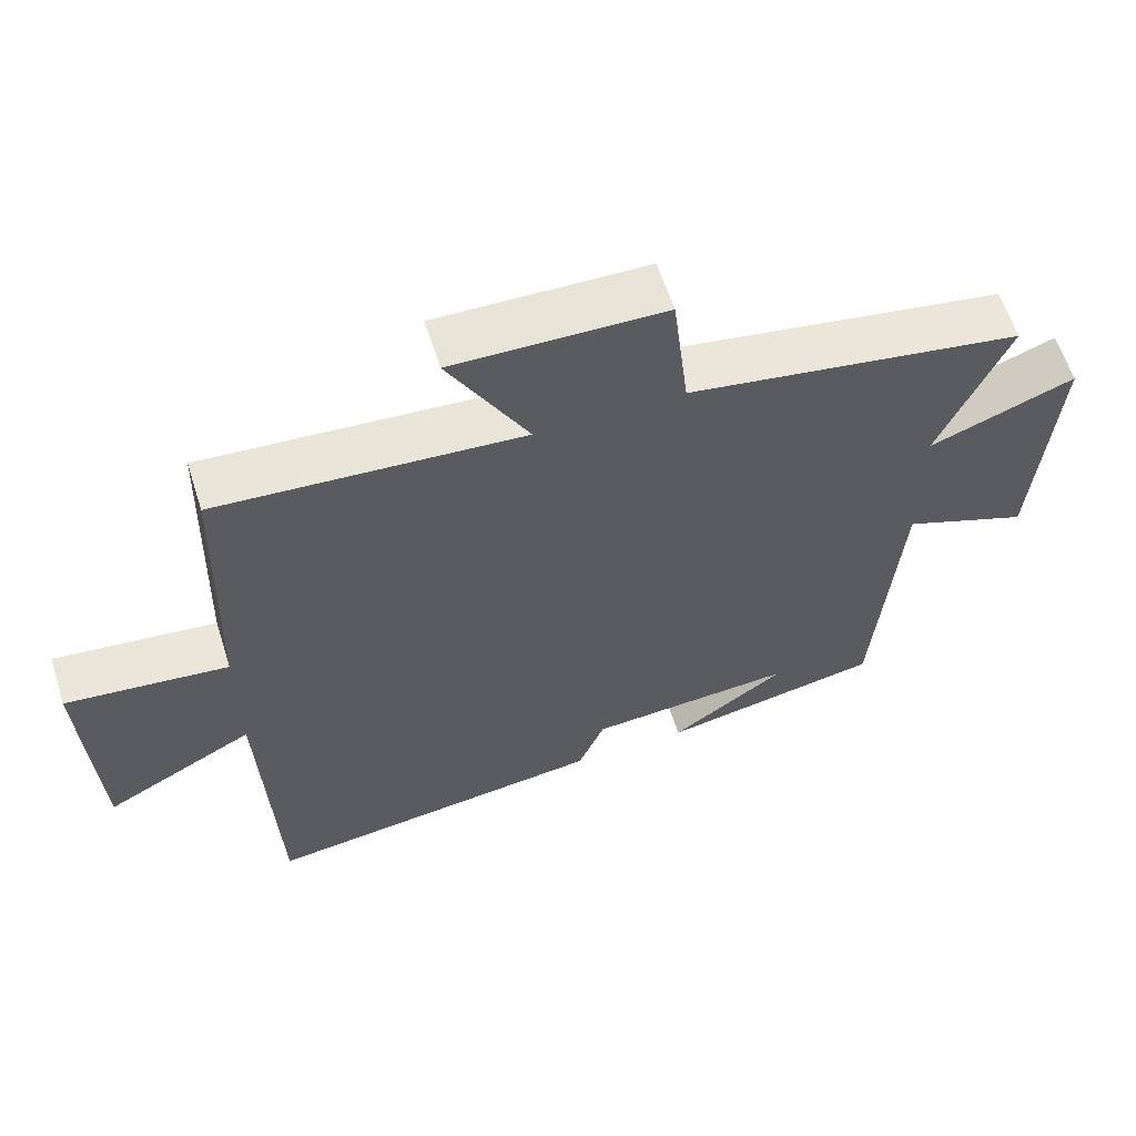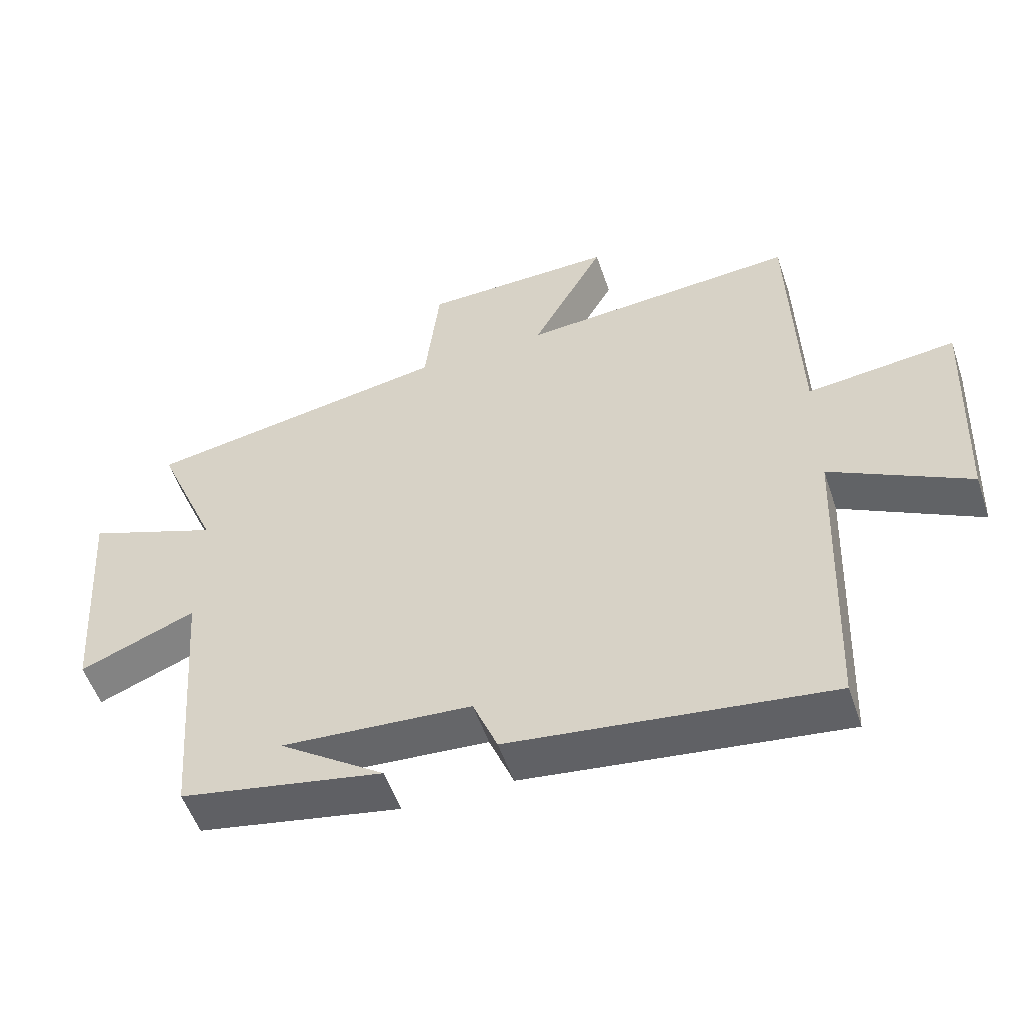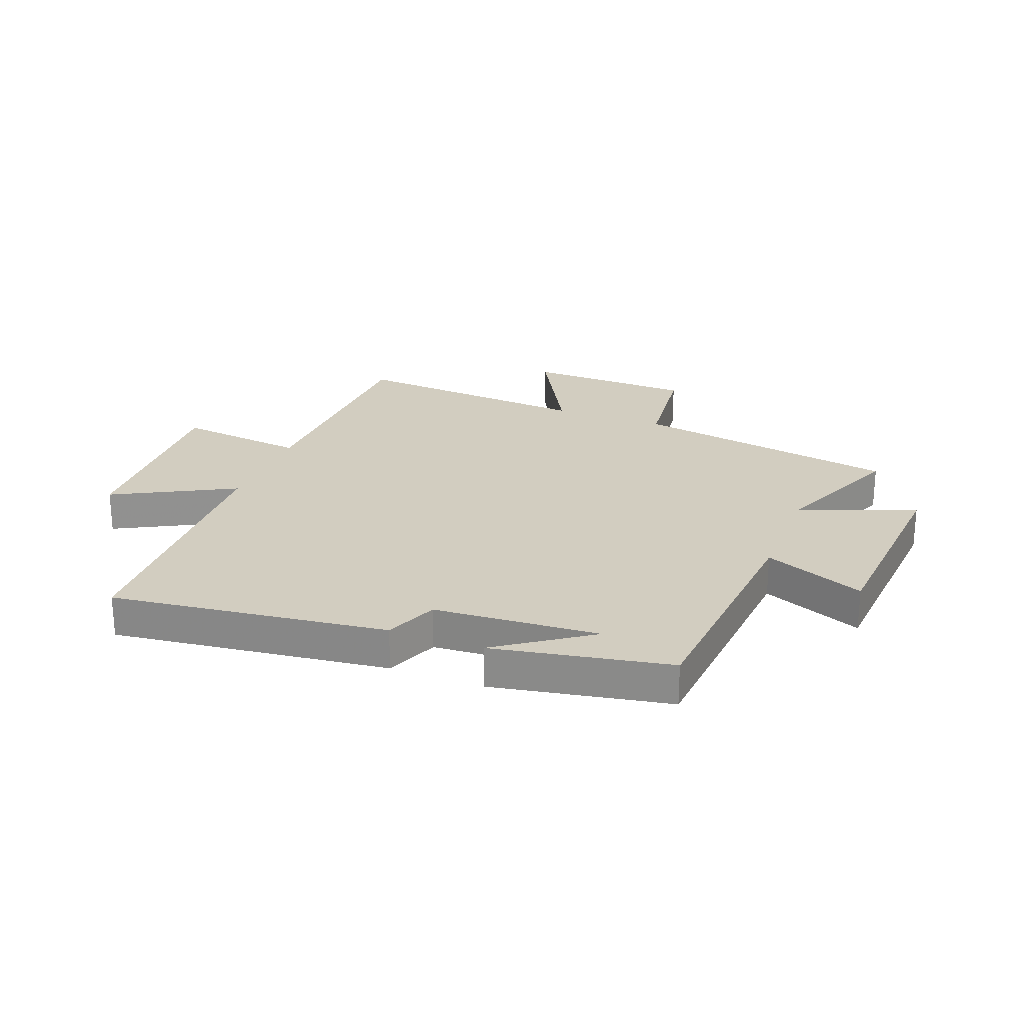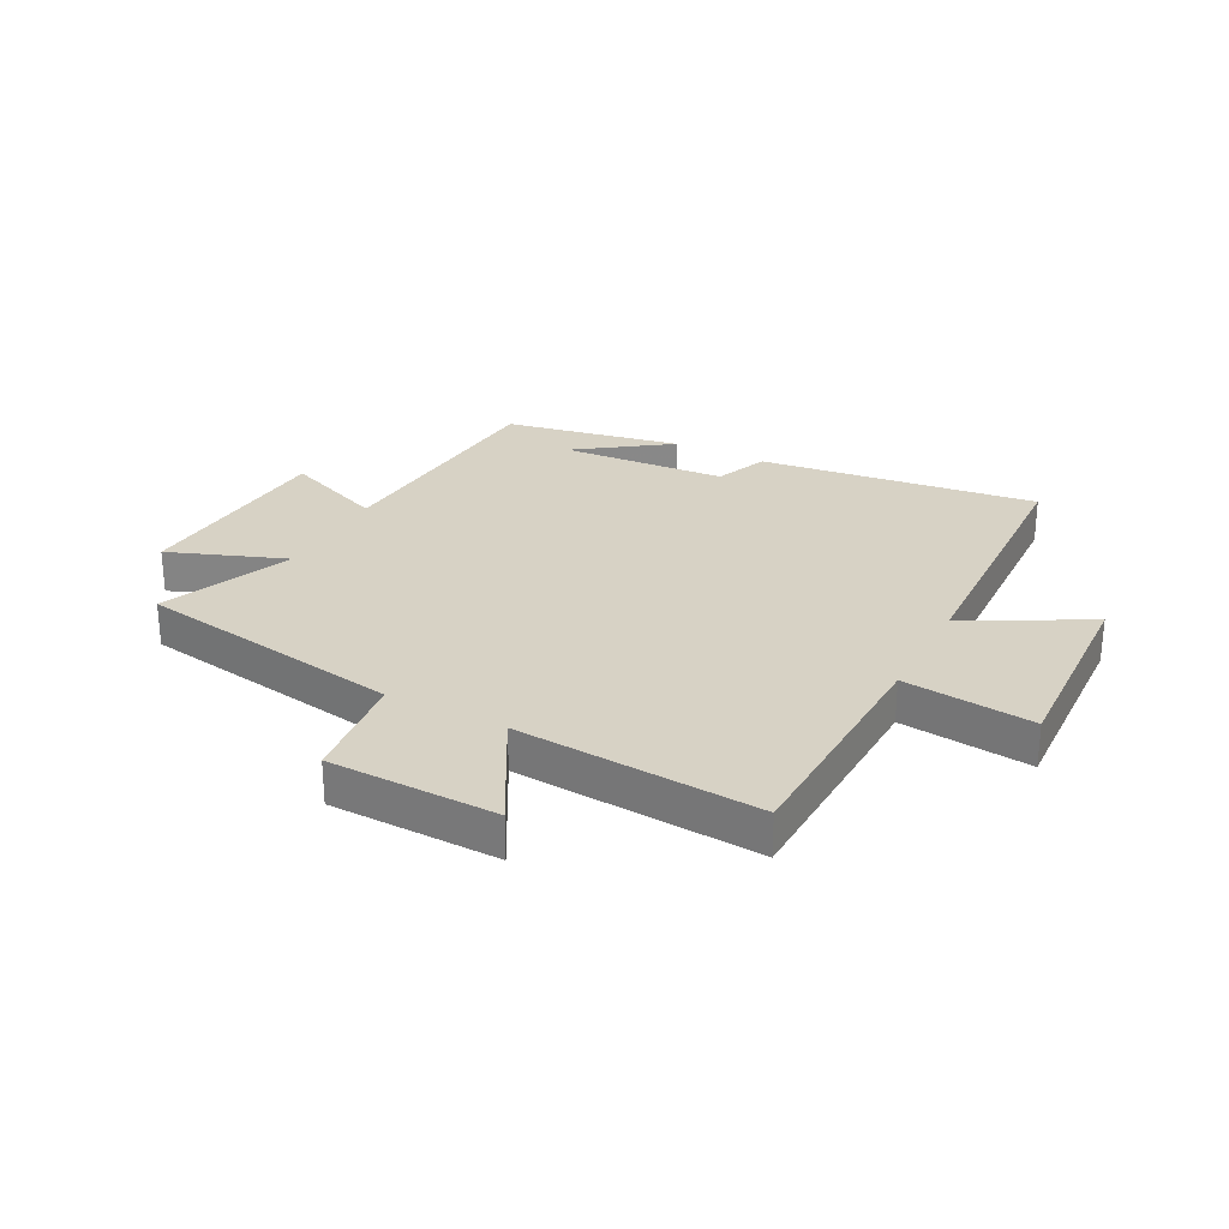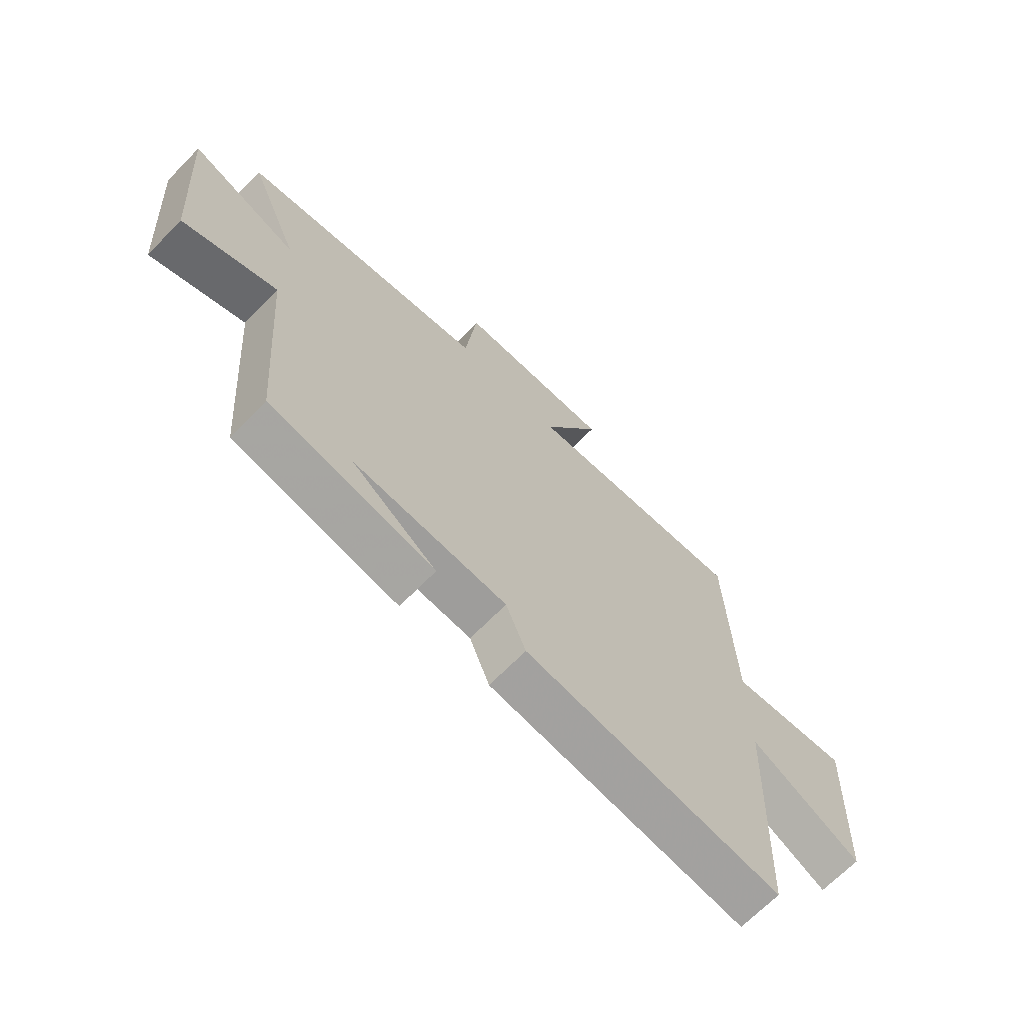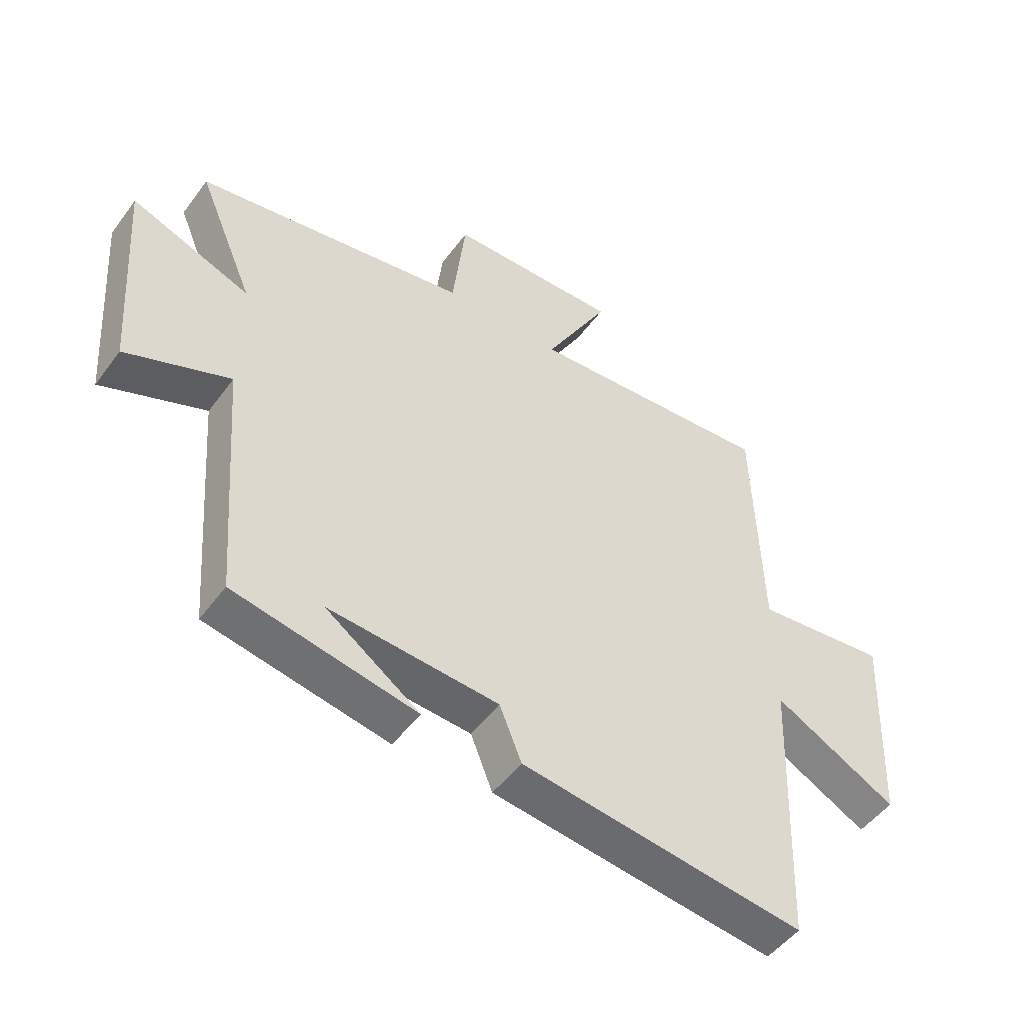
<metadata>
{"format":"obj","ext":"obj","renderer":"f3d","projection":"perspective","resolution":1024,"background":"white","views":[{"elev":60.8,"azim":162.4,"up":"+Z"},{"elev":-53.6,"azim":18.6,"up":"+Z"},{"elev":24.6,"azim":-158.8,"up":"+Y"},{"elev":27.5,"azim":27.6,"up":"+Y"},{"elev":-68.1,"azim":-44.4,"up":"+Z"},{"elev":-49.9,"azim":-35.0,"up":"+Z"}]}
</metadata>
<code>
v 0.488 0.07 0.53
v 0.5 0.07 0.121
v 0.724 0.07 0.146
v 0.708 0.07 -0.2
v 0.5 0.07 -0.089
v 0.481 0.07 -0.561
v 0.003 0.07 -0.5
v -0.034 0.07 -0.408
v -0.32 0.07 -0.388
v -0.161 0.07 -0.5
v -0.467 0.07 -0.442
v -0.5 0.07 -0.018
v -0.675 0.07 -0.088
v -0.701 0.07 0.272
v -0.5 0.07 0.196
v -0.595 0.07 0.422
v -0.133 0.07 0.5
v -0.111 0.07 0.693
v 0.179 0.07 0.699
v 0.069 0.07 0.5
v 0.488 0 0.53
v 0.5 0 0.121
v 0.724 0 0.146
v 0.708 0 -0.2
v 0.5 0 -0.089
v 0.481 0 -0.561
v 0.003 0 -0.5
v -0.034 0 -0.408
v -0.32 0 -0.388
v -0.161 0 -0.5
v -0.467 0 -0.442
v -0.5 0 -0.018
v -0.675 0 -0.088
v -0.701 0 0.272
v -0.5 0 0.196
v -0.595 0 0.422
v -0.133 0 0.5
v -0.111 0 0.693
v 0.179 0 0.699
v 0.069 0 0.5
f 17 18 19 20
f 15 16 17 20
f 15 20 1 2
f 12 13 14 15
f 12 15 2
f 9 10 11
f 9 11 12 2
f 5 6 7 8
f 5 8 9 2
f 2 3 4 5
f 40 39 38 37
f 40 37 36 35
f 22 21 40 35
f 35 34 33 32
f 22 35 32
f 31 30 29
f 22 32 31 29
f 28 27 26 25
f 22 29 28 25
f 25 24 23 22
f 1 21 22 2
f 2 22 23 3
f 3 23 24 4
f 4 24 25 5
f 5 25 26 6
f 6 26 27 7
f 7 27 28 8
f 8 28 29 9
f 9 29 30 10
f 10 30 31 11
f 11 31 32 12
f 12 32 33 13
f 13 33 34 14
f 14 34 35 15
f 15 35 36 16
f 16 36 37 17
f 17 37 38 18
f 18 38 39 19
f 19 39 40 20
f 20 40 21 1

</code>
